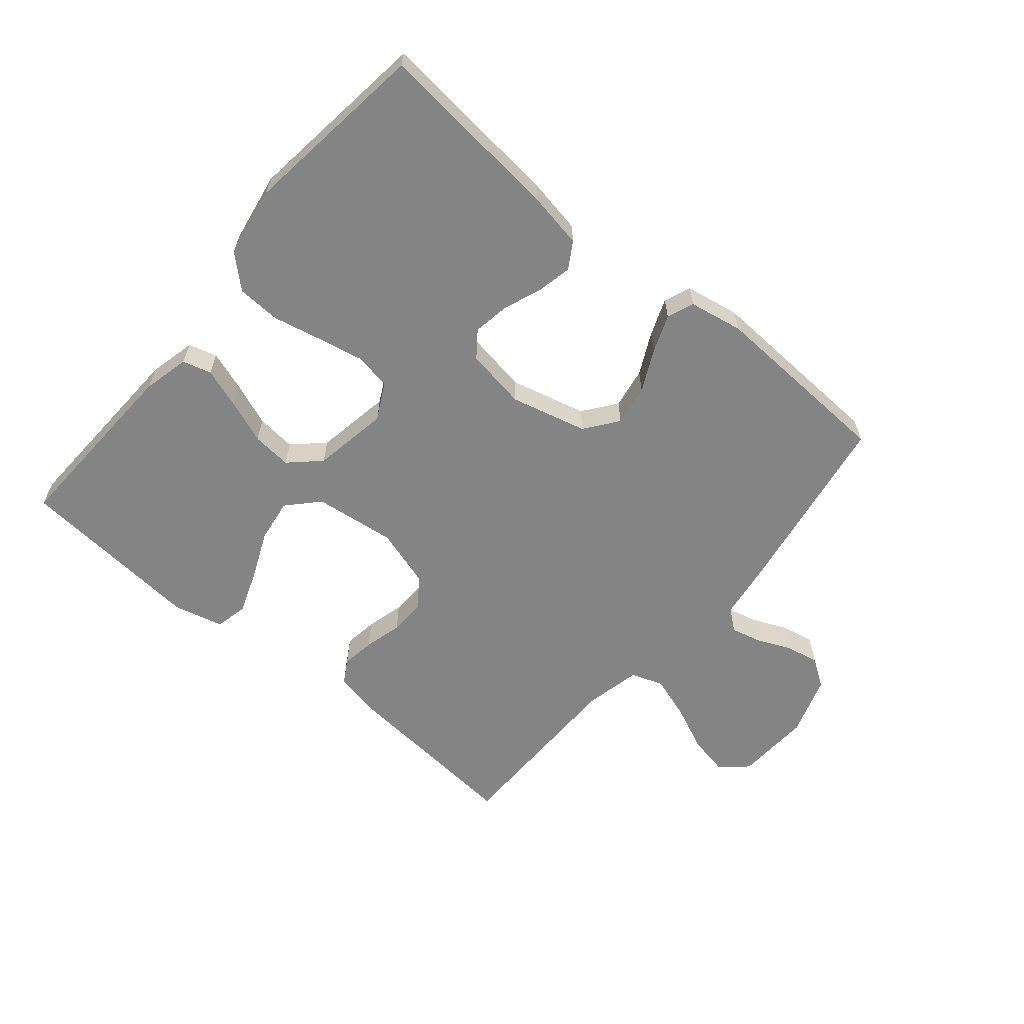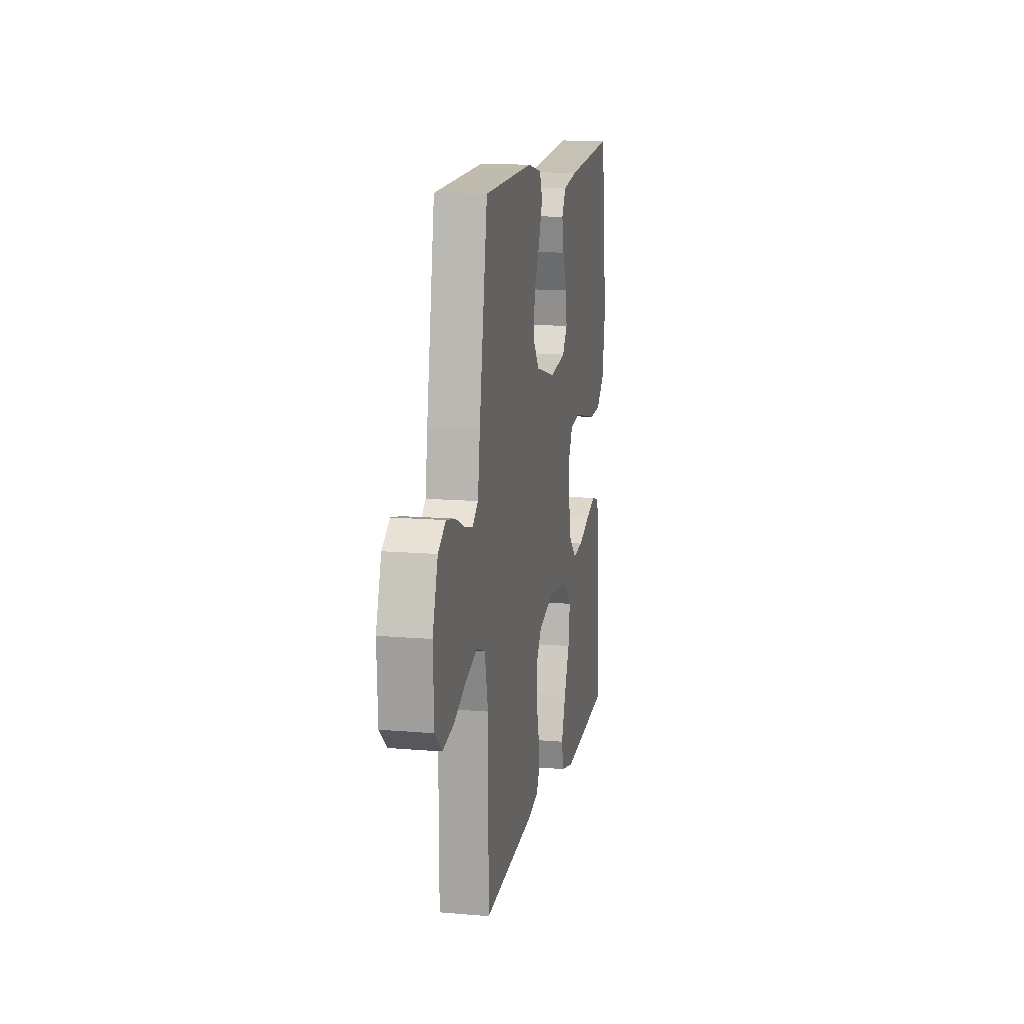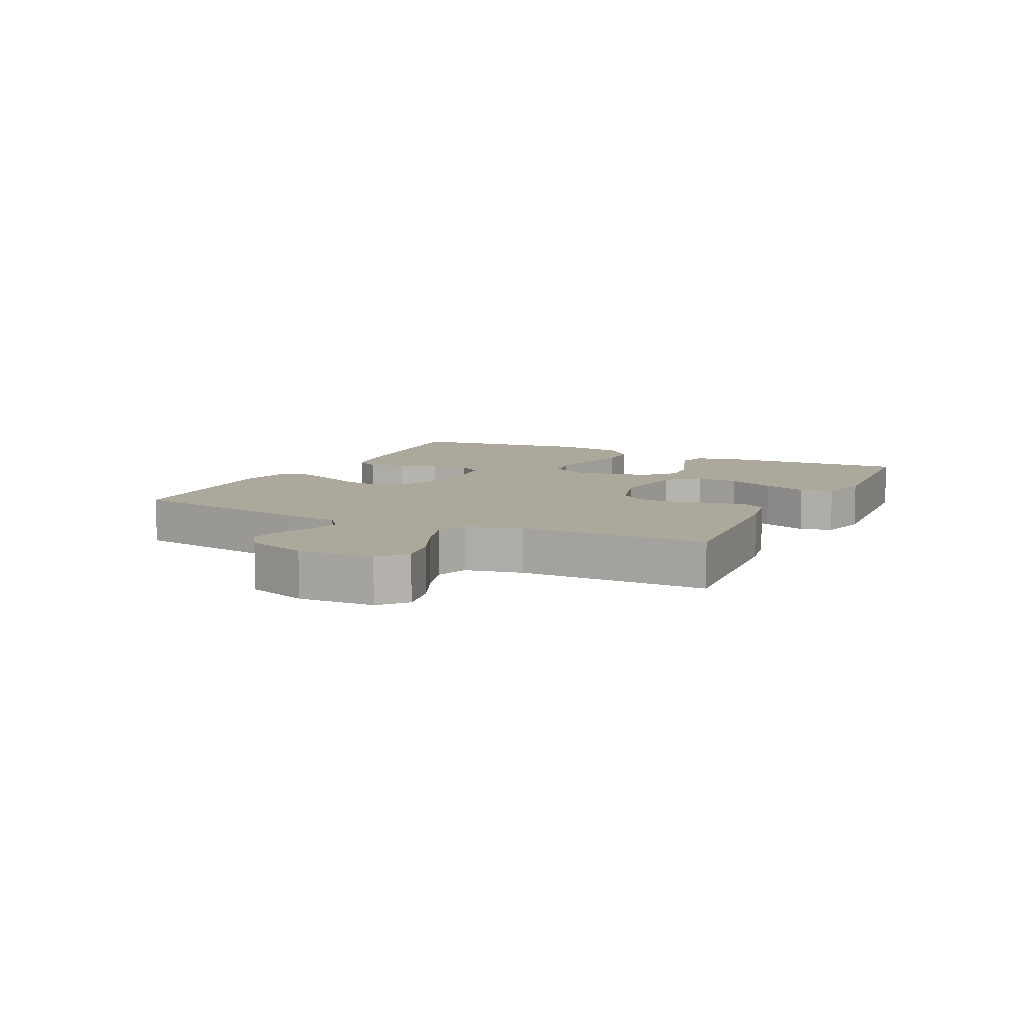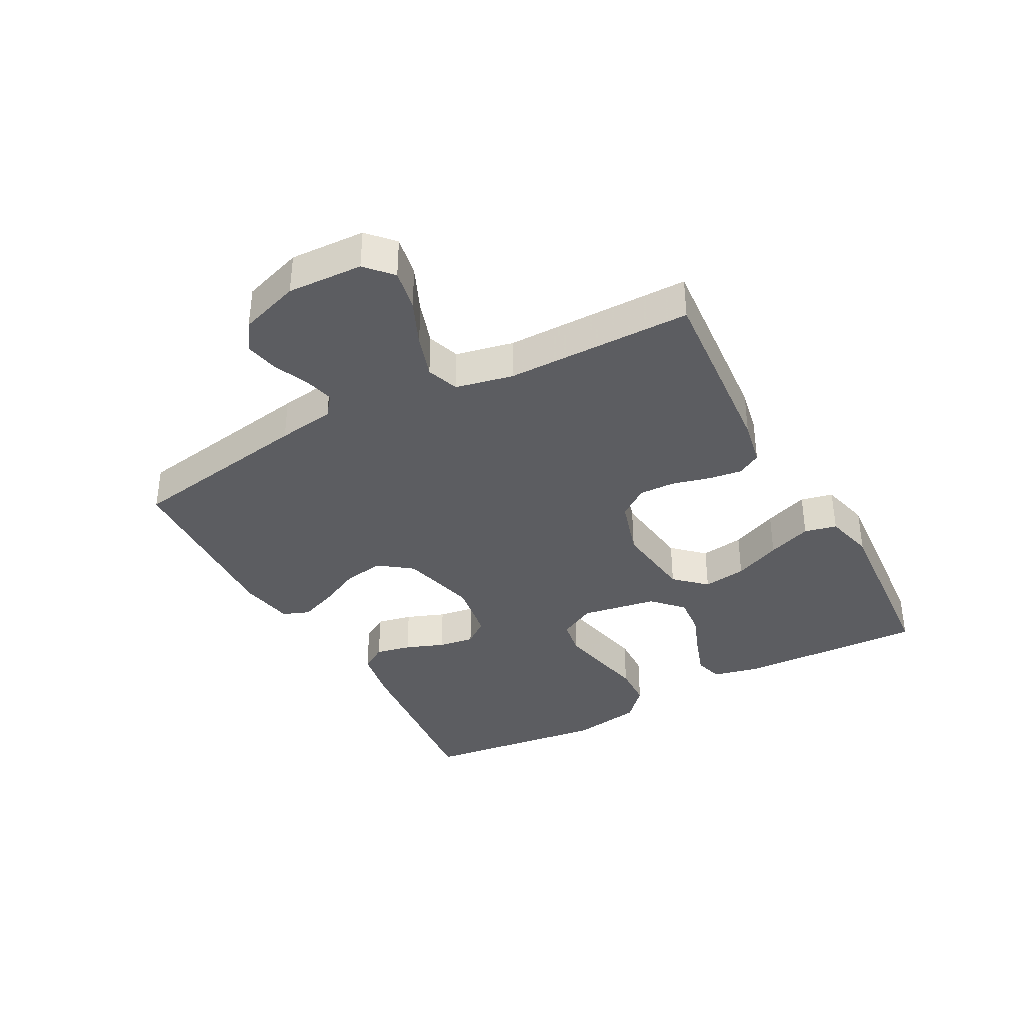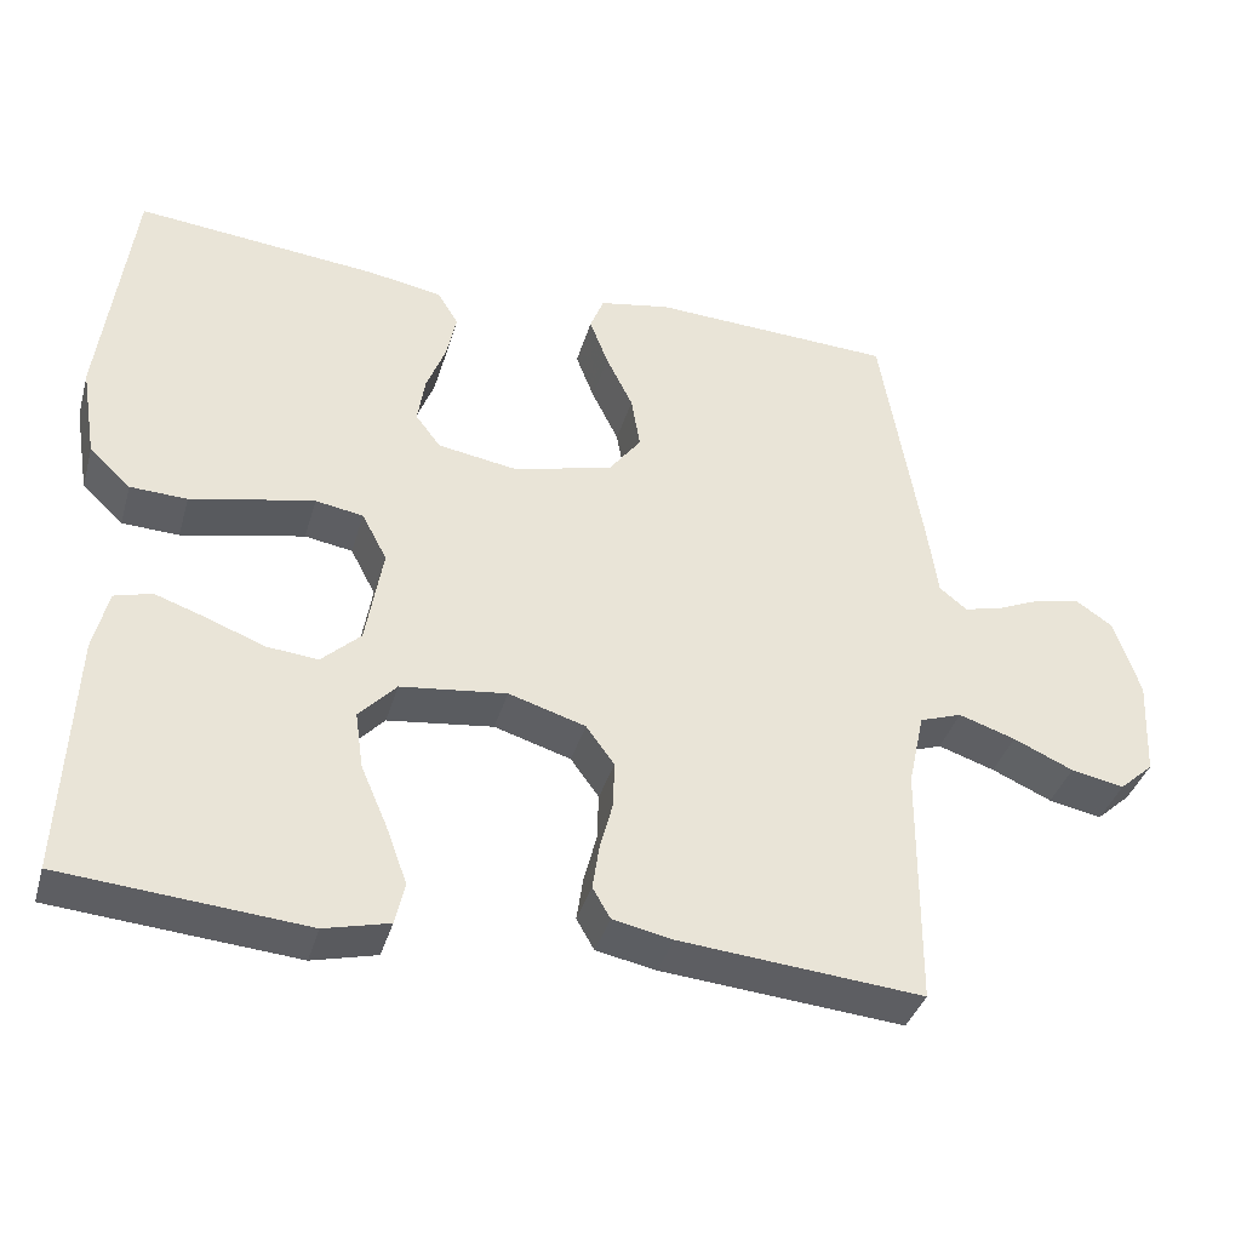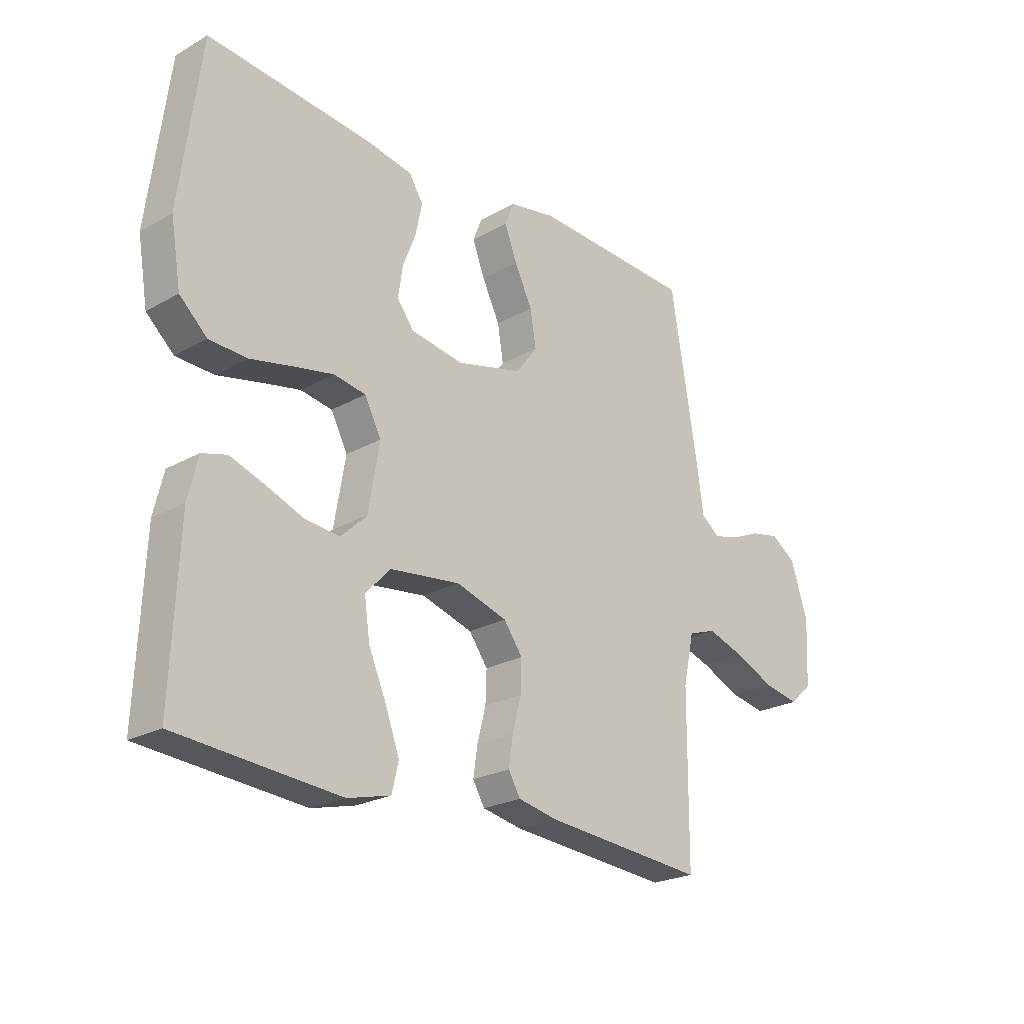
<metadata>
{"format":"obj","ext":"obj","renderer":"f3d","projection":"perspective","resolution":1024,"background":"white","views":[{"elev":-61.5,"azim":-40.0,"up":"+Y"},{"elev":13.4,"azim":100.9,"up":"+Z"},{"elev":8.5,"azim":116.2,"up":"+Y"},{"elev":-36.8,"azim":118.6,"up":"+Y"},{"elev":-37.8,"azim":-15.7,"up":"+Z"},{"elev":-23.2,"azim":-46.4,"up":"+Z"}]}
</metadata>
<code>
v -0.5 0.07 -0.5
v -0.487 0.07 -0.2
v -0.469 0.07 -0.125
v -0.423 0.07 -0.112
v -0.359 0.07 -0.134
v -0.289 0.07 -0.161
v -0.225 0.07 -0.167
v -0.177 0.07 -0.122
v -0.156 0.07 0
v -0.187 0.07 0.059
v -0.246 0.07 0.069
v -0.32 0.07 0.054
v -0.398 0.07 0.037
v -0.468 0.07 0.04
v -0.519 0.07 0.087
v -0.538 0.07 0.2
v -0.5 0.07 0.5
v -0.2 0.07 0.47
v -0.11 0.07 0.454
v -0.084 0.07 0.412
v -0.096 0.07 0.355
v -0.12 0.07 0.293
v -0.129 0.07 0.235
v -0.098 0.07 0.194
v 0 0.07 0.178
v 0.123 0.07 0.209
v 0.163 0.07 0.262
v 0.152 0.07 0.328
v 0.119 0.07 0.395
v 0.096 0.07 0.455
v 0.113 0.07 0.498
v 0.2 0.07 0.514
v 0.5 0.07 0.5
v 0.55 0.07 0.2
v 0.563 0.07 0.108
v 0.597 0.07 0.081
v 0.645 0.07 0.093
v 0.7 0.07 0.117
v 0.754 0.07 0.128
v 0.8 0.07 0.097
v 0.832 0.07 0
v 0.826 0.07 -0.121
v 0.784 0.07 -0.159
v 0.718 0.07 -0.146
v 0.644 0.07 -0.113
v 0.574 0.07 -0.09
v 0.522 0.07 -0.108
v 0.502 0.07 -0.2
v 0.5 0.07 -0.5
v 0.2 0.07 -0.474
v 0.126 0.07 -0.459
v 0.104 0.07 -0.421
v 0.112 0.07 -0.367
v 0.128 0.07 -0.306
v 0.13 0.07 -0.248
v 0.095 0.07 -0.2
v 0 0.07 -0.171
v -0.131 0.07 -0.187
v -0.177 0.07 -0.236
v -0.167 0.07 -0.306
v -0.134 0.07 -0.382
v -0.108 0.07 -0.453
v -0.12 0.07 -0.505
v -0.2 0.07 -0.525
v -0.5 0 -0.5
v -0.487 0 -0.2
v -0.469 0 -0.125
v -0.423 0 -0.112
v -0.359 0 -0.134
v -0.289 0 -0.161
v -0.225 0 -0.167
v -0.177 0 -0.122
v -0.156 0 0
v -0.187 0 0.059
v -0.246 0 0.069
v -0.32 0 0.054
v -0.398 0 0.037
v -0.468 0 0.04
v -0.519 0 0.087
v -0.538 0 0.2
v -0.5 0 0.5
v -0.2 0 0.47
v -0.11 0 0.454
v -0.084 0 0.412
v -0.096 0 0.355
v -0.12 0 0.293
v -0.129 0 0.235
v -0.098 0 0.194
v 0 0 0.178
v 0.123 0 0.209
v 0.163 0 0.262
v 0.152 0 0.328
v 0.119 0 0.395
v 0.096 0 0.455
v 0.113 0 0.498
v 0.2 0 0.514
v 0.5 0 0.5
v 0.55 0 0.2
v 0.563 0 0.108
v 0.597 0 0.081
v 0.645 0 0.093
v 0.7 0 0.117
v 0.754 0 0.128
v 0.8 0 0.097
v 0.832 0 0
v 0.826 0 -0.121
v 0.784 0 -0.159
v 0.718 0 -0.146
v 0.644 0 -0.113
v 0.574 0 -0.09
v 0.522 0 -0.108
v 0.502 0 -0.2
v 0.5 0 -0.5
v 0.2 0 -0.474
v 0.126 0 -0.459
v 0.104 0 -0.421
v 0.112 0 -0.367
v 0.128 0 -0.306
v 0.13 0 -0.248
v 0.095 0 -0.2
v 0 0 -0.171
v -0.131 0 -0.187
v -0.177 0 -0.236
v -0.167 0 -0.306
v -0.134 0 -0.382
v -0.108 0 -0.453
v -0.12 0 -0.505
v -0.2 0 -0.525
f 60 61 62 63
f 60 63 64 1
f 51 52 53 54
f 51 54 55
f 48 49 50 51
f 47 48 51 55
f 42 43 44 45
f 42 45 46
f 41 42 46
f 40 41 46 47
f 37 38 39 40
f 36 37 40 47
f 32 33 34 35
f 30 31 32 35
f 28 29 30 35
f 27 28 35 36
f 26 27 36 47
f 19 20 21 22
f 19 22 23
f 18 19 23
f 17 18 23
f 16 17 23 24
f 12 13 14 15
f 11 12 15 16
f 10 11 16 24
f 3 4 5 6
f 1 2 3 6
f 59 60 1 6
f 58 59 6 7
f 57 58 7 8
f 26 47 55 56
f 25 26 56 57
f 9 10 24 25
f 8 9 25 57
f 127 126 125 124
f 65 128 127 124
f 118 117 116 115
f 119 118 115
f 115 114 113 112
f 119 115 112 111
f 109 108 107 106
f 110 109 106
f 110 106 105
f 111 110 105 104
f 104 103 102 101
f 111 104 101 100
f 99 98 97 96
f 99 96 95 94
f 99 94 93 92
f 100 99 92 91
f 111 100 91 90
f 86 85 84 83
f 87 86 83
f 87 83 82
f 87 82 81
f 88 87 81 80
f 79 78 77 76
f 80 79 76 75
f 88 80 75 74
f 70 69 68 67
f 70 67 66 65
f 70 65 124 123
f 71 70 123 122
f 72 71 122 121
f 120 119 111 90
f 121 120 90 89
f 89 88 74 73
f 121 89 73 72
f 1 65 66 2
f 2 66 67 3
f 3 67 68 4
f 4 68 69 5
f 5 69 70 6
f 6 70 71 7
f 7 71 72 8
f 8 72 73 9
f 9 73 74 10
f 10 74 75 11
f 11 75 76 12
f 12 76 77 13
f 13 77 78 14
f 14 78 79 15
f 15 79 80 16
f 16 80 81 17
f 17 81 82 18
f 18 82 83 19
f 19 83 84 20
f 20 84 85 21
f 21 85 86 22
f 22 86 87 23
f 23 87 88 24
f 24 88 89 25
f 25 89 90 26
f 26 90 91 27
f 27 91 92 28
f 28 92 93 29
f 29 93 94 30
f 30 94 95 31
f 31 95 96 32
f 32 96 97 33
f 33 97 98 34
f 34 98 99 35
f 35 99 100 36
f 36 100 101 37
f 37 101 102 38
f 38 102 103 39
f 39 103 104 40
f 40 104 105 41
f 41 105 106 42
f 42 106 107 43
f 43 107 108 44
f 44 108 109 45
f 45 109 110 46
f 46 110 111 47
f 47 111 112 48
f 48 112 113 49
f 49 113 114 50
f 50 114 115 51
f 51 115 116 52
f 52 116 117 53
f 53 117 118 54
f 54 118 119 55
f 55 119 120 56
f 56 120 121 57
f 57 121 122 58
f 58 122 123 59
f 59 123 124 60
f 60 124 125 61
f 61 125 126 62
f 62 126 127 63
f 63 127 128 64
f 64 128 65 1

</code>
